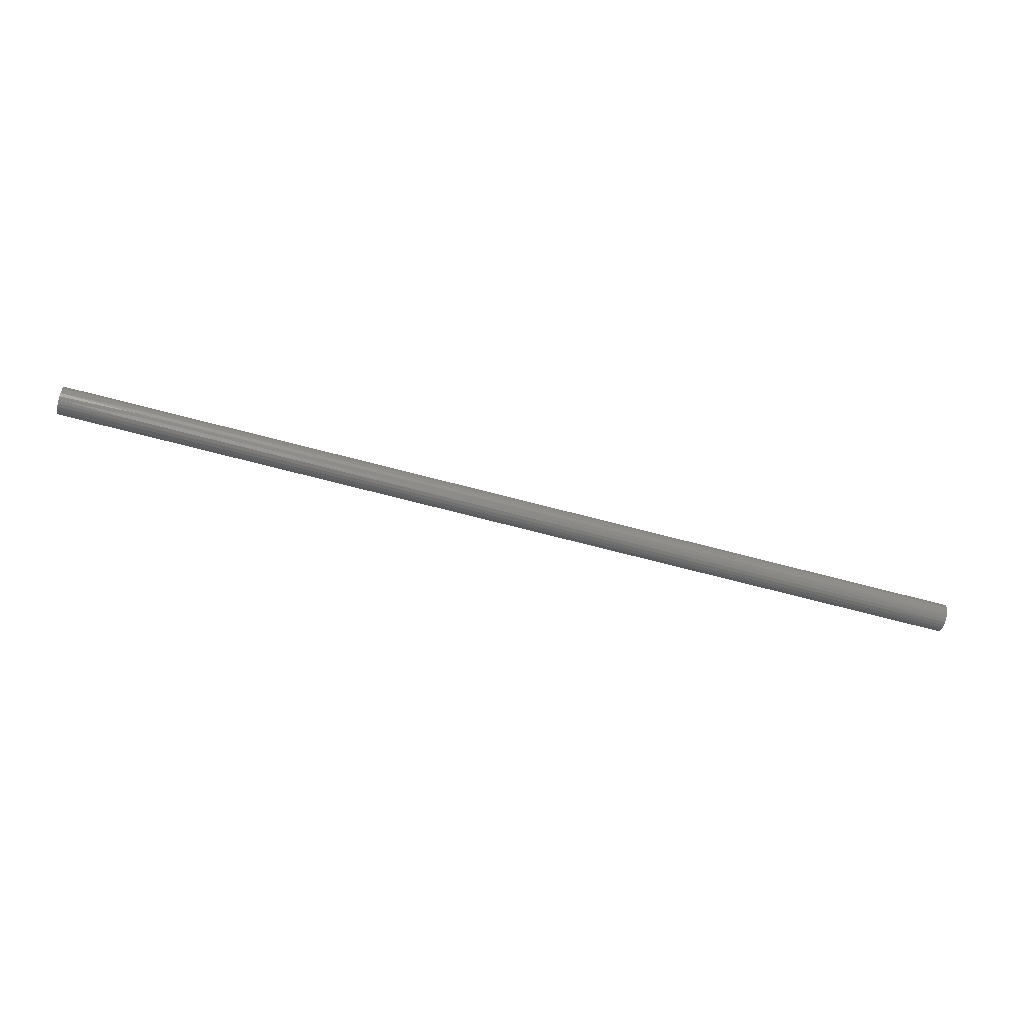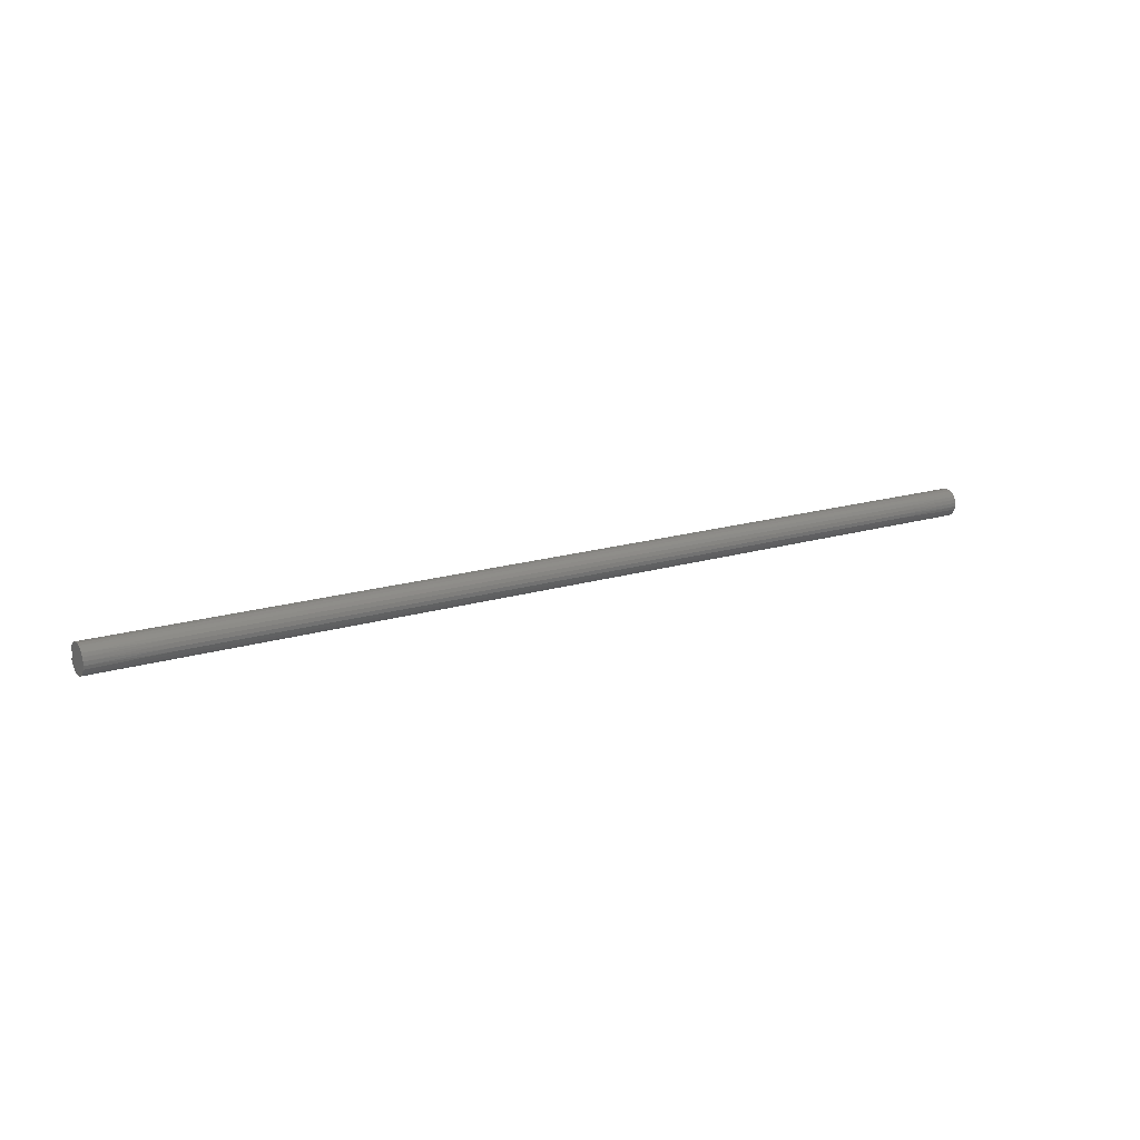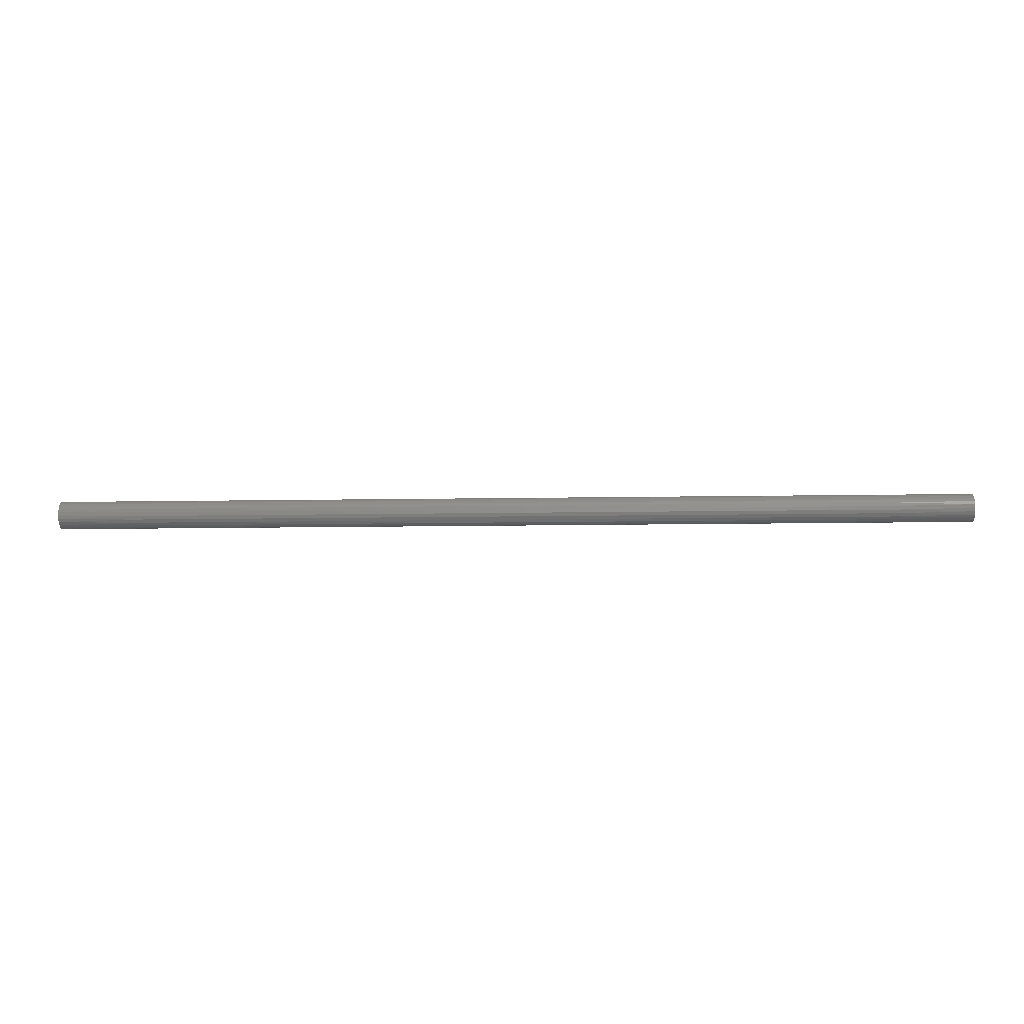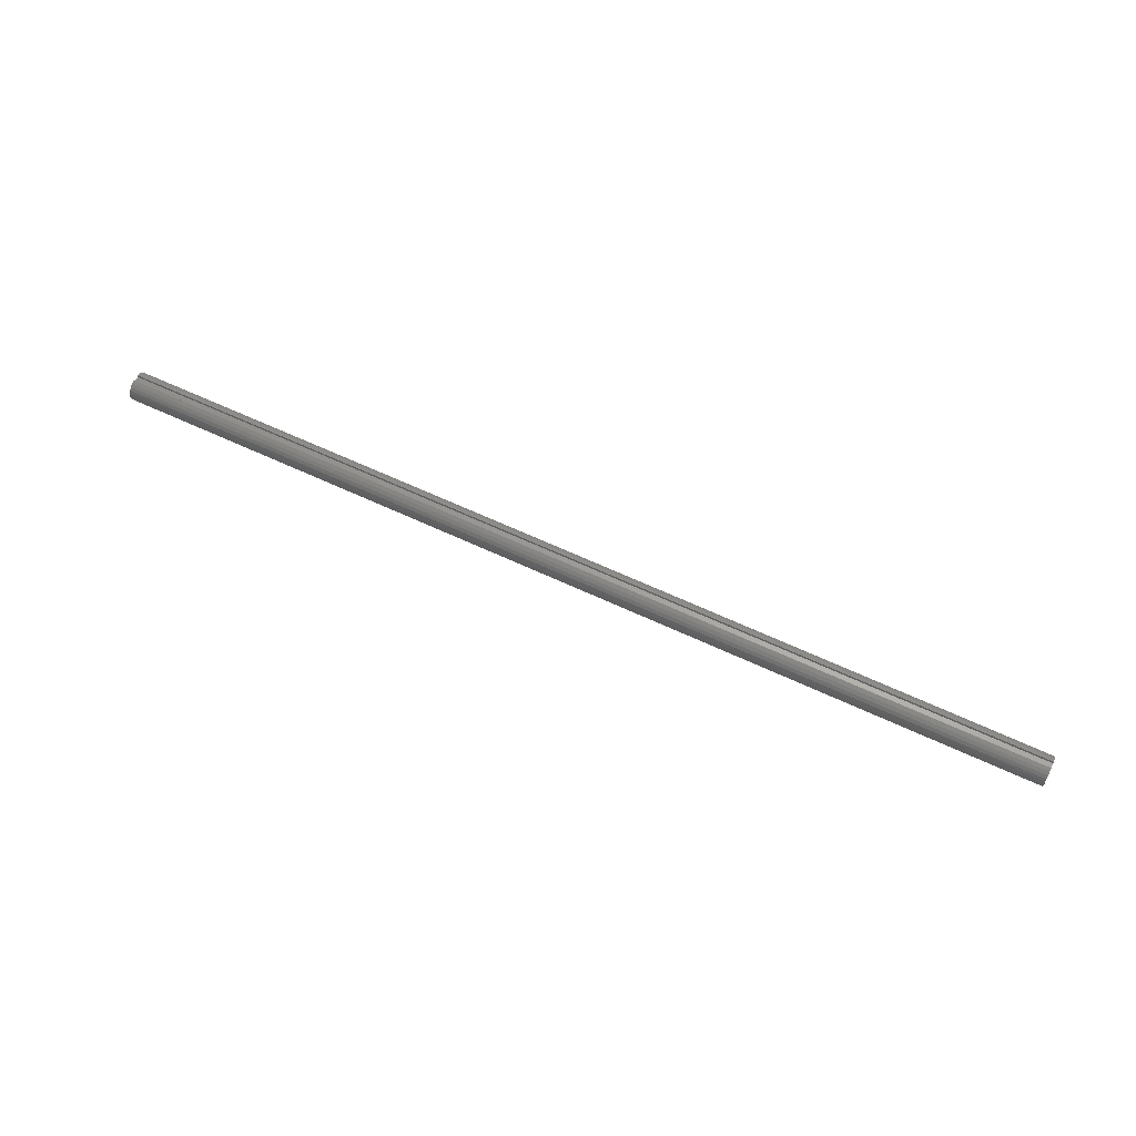
<metadata>
{"format":"stl","ext":"stl","renderer":"f3d","projection":"perspective","resolution":1024,"background":"white","views":[{"elev":-68.2,"azim":165.1,"up":"+Y"},{"elev":16.3,"azim":-32.8,"up":"+Z"},{"elev":-10.8,"azim":-177.4,"up":"+Y"},{"elev":60.2,"azim":-154.0,"up":"+Y"}]}
</metadata>
<code>
# stl→obj: 305 verts, 606 faces
v 0 0.8438 0.25
v 72 0.8438 0.25
v 0 0.8438 -0.25
v 72 0.8438 -0.25
v 0 1.065 -0.25
v 72 1.065 -0.25
v 0 0.9683 0.5087
v 6 1.056 0.2831
v 0 1.065 0.25
v 12 1.056 0.2831
v 18 1.056 0.2831
v 18 0.9472 0.5469
v 24 0.9472 0.5469
v 24 0.7734 0.7734
v 30 0.7734 0.7734
v 30 0.5469 0.9472
v 36 0.5469 0.9472
v 36 0.2831 1.056
v 42 0.2831 1.056
v 42 0 1.094
v 48 0 1.094
v 48 -0.2831 1.056
v 54 -0.2831 1.056
v 54 -0.5469 0.9472
v 60 -0.5469 0.9472
v 60 -0.7734 0.7734
v 66 -0.7734 0.7734
v 66 -0.9472 0.5469
v 72 -0.882 0.6469
v 72 -1.016 0.4054
v 66 -1.056 0.2831
v 72 -1.085 0.1381
v 66 -1.094 -0
v 72 -1.085 -0.1381
v 66 -1.056 -0.2831
v 72 -1.016 -0.4054
v 66 -0.9472 -0.5469
v 72 -0.882 -0.6469
v 66 -0.7734 -0.7734
v 72 -0.6919 -0.8471
v 66 -0.5469 -0.9472
v 72 -0.4577 -0.9934
v 66 -0.2831 -1.056
v 72 -0.1943 -1.076
v 66 0 -1.094
v 72 0.08145 -1.091
v 66 0.2831 -1.056
v 72 0.352 -1.036
v 66 0.5469 -0.9472
v 72 0.6001 -0.9144
v 66 0.7734 -0.7734
v 72 0.81 -0.735
v 66 0.9472 -0.5469
v 72 0.9683 -0.5087
v 66 1.056 -0.2831
v 60 1.056 -0.2831
v 54 1.056 -0.2831
v 54 0.9472 -0.5469
v 48 0.9472 -0.5469
v 48 0.7734 -0.7734
v 42 0.7734 -0.7734
v 42 0.5469 -0.9472
v 36 0.5469 -0.9472
v 36 0.2831 -1.056
v 30 0.2831 -1.056
v 30 0 -1.094
v 24 0 -1.094
v 24 -0.2831 -1.056
v 18 -0.2831 -1.056
v 18 -0.5469 -0.9472
v 12 -0.5469 -0.9472
v 12 -0.7734 -0.7734
v 6 -0.7734 -0.7734
v 6 -0.9472 -0.5469
v 0 -0.882 -0.6469
v 0 -1.016 -0.4054
v 6 -1.056 -0.2831
v 0 -1.085 -0.1381
v 6 -1.094 -0
v 0 -1.085 0.1381
v 6 -1.056 0.2831
v 0 -1.016 0.4054
v 6 -0.9472 0.5469
v 0 -0.882 0.6469
v 6 -0.7734 0.7734
v 0 -0.6919 0.8471
v 6 -0.5469 0.9472
v 0 -0.4577 0.9934
v 6 -0.2831 1.056
v 0 -0.1943 1.076
v 6 0 1.094
v 0 0.08145 1.091
v 6 0.2831 1.056
v 0 0.352 1.036
v 6 0.5469 0.9472
v 0 0.6001 0.9144
v 6 0.7734 0.7734
v 0 0.81 0.735
v 6 0.9472 0.5469
v 0 -0.6919 -0.8471
v 6 -0.5469 -0.9472
v 12 -0.2831 -1.056
v 18 0 -1.094
v 24 0.2831 -1.056
v 30 0.5469 -0.9472
v 36 0.7734 -0.7734
v 42 0.9472 -0.5469
v 48 1.056 -0.2831
v 0 -0.4577 -0.9934
v 6 -0.2831 -1.056
v 12 0 -1.094
v 18 0.2831 -1.056
v 24 0.5469 -0.9472
v 30 0.7734 -0.7734
v 36 0.9472 -0.5469
v 42 1.056 -0.2831
v 0 -0.1943 -1.076
v 6 0 -1.094
v 12 0.2831 -1.056
v 18 0.5469 -0.9472
v 24 0.7734 -0.7734
v 30 0.9472 -0.5469
v 36 1.056 -0.2831
v 0 0.08145 -1.091
v 6 0.2831 -1.056
v 12 0.5469 -0.9472
v 18 0.7734 -0.7734
v 24 0.9472 -0.5469
v 30 1.056 -0.2831
v 0 0.352 -1.036
v 6 0.5469 -0.9472
v 12 0.7734 -0.7734
v 18 0.9472 -0.5469
v 24 1.056 -0.2831
v 0 0.6001 -0.9144
v 6 0.7734 -0.7734
v 12 0.9472 -0.5469
v 18 1.056 -0.2831
v 0 0.81 -0.735
v 6 0.9472 -0.5469
v 12 1.056 -0.2831
v 0 0.9683 -0.5087
v 6 1.056 -0.2831
v 72 -0.6919 0.8471
v 66 -0.5469 0.9472
v 60 -0.2831 1.056
v 54 0 1.094
v 48 0.2831 1.056
v 42 0.5469 0.9472
v 36 0.7734 0.7734
v 30 0.9472 0.5469
v 24 1.056 0.2831
v 72 -0.4577 0.9934
v 66 -0.2831 1.056
v 60 0 1.094
v 54 0.2831 1.056
v 48 0.5469 0.9472
v 42 0.7734 0.7734
v 36 0.9472 0.5469
v 30 1.056 0.2831
v 72 -0.1943 1.076
v 66 -0 1.094
v 60 0.2831 1.056
v 54 0.5469 0.9472
v 48 0.7734 0.7734
v 42 0.9472 0.5469
v 36 1.056 0.2831
v 72 0.08145 1.091
v 66 0.2831 1.056
v 60 0.5469 0.9472
v 54 0.7734 0.7734
v 48 0.9472 0.5469
v 42 1.056 0.2831
v 72 1.065 0.25
v 72 0.352 1.036
v 66 0.5469 0.9472
v 60 0.7734 0.7734
v 54 0.9472 0.5469
v 48 1.056 0.2831
v 72 0.6001 0.9144
v 66 0.7734 0.7734
v 60 0.9472 0.5469
v 54 1.056 0.2831
v 72 0.81 0.735
v 66 0.9472 0.5469
v 60 1.056 0.2831
v 72 0.9683 0.5087
v 66 1.056 0.2831
v 12 0 1.094
v 12 0.2831 1.056
v 12 0.5469 0.9472
v 12 0.7734 0.7734
v 12 0.9472 0.5469
v 18 0 1.094
v 18 0.2831 1.056
v 18 0.5469 0.9472
v 18 0.7734 0.7734
v 12 -0.2831 1.056
v 12 -0.5469 0.9472
v 12 -0.7734 0.7734
v 12 -0.9472 0.5469
v 12 -1.056 0.2831
v 12 -1.094 -0
v 12 -1.056 -0.2831
v 12 -0.9472 -0.5469
v 24 0 1.094
v 24 0.2831 1.056
v 24 0.5469 0.9472
v 18 -0.2831 1.056
v 18 -0.5469 0.9472
v 18 -0.7734 0.7734
v 18 -0.9472 0.5469
v 18 -1.056 0.2831
v 18 -1.094 -0
v 18 -1.056 -0.2831
v 18 -0.9472 -0.5469
v 18 -0.7734 -0.7734
v 30 0 1.094
v 30 0.2831 1.056
v 24 -0.2831 1.056
v 24 -0.5469 0.9472
v 24 -0.7734 0.7734
v 24 -0.9472 0.5469
v 24 -1.056 0.2831
v 24 -1.094 -0
v 24 -1.056 -0.2831
v 24 -0.9472 -0.5469
v 24 -0.7734 -0.7734
v 24 -0.5469 -0.9472
v 36 0 1.094
v 30 -0.2831 1.056
v 30 -0.5469 0.9472
v 30 -0.7734 0.7734
v 30 -0.9472 0.5469
v 30 -1.056 0.2831
v 30 -1.094 -0
v 30 -1.056 -0.2831
v 30 -0.9472 -0.5469
v 30 -0.7734 -0.7734
v 30 -0.5469 -0.9472
v 30 -0.2831 -1.056
v 42 -0.2831 1.056
v 48 -0.5469 0.9472
v 54 -0.7734 0.7734
v 60 -0.9472 0.5469
v 36 -0.2831 1.056
v 36 -0.5469 0.9472
v 36 -0.7734 0.7734
v 36 -0.9472 0.5469
v 36 -1.056 0.2831
v 36 -1.094 -0
v 36 -1.056 -0.2831
v 36 -0.9472 -0.5469
v 36 -0.7734 -0.7734
v 36 -0.5469 -0.9472
v 36 -0.2831 -1.056
v 36 0 -1.094
v 42 -0.5469 0.9472
v 48 -0.7734 0.7734
v 54 -0.9472 0.5469
v 60 -1.056 0.2831
v 42 -0.7734 0.7734
v 42 -0.9472 0.5469
v 42 -1.056 0.2831
v 42 -1.094 -0
v 42 -1.056 -0.2831
v 42 -0.9472 -0.5469
v 42 -0.7734 -0.7734
v 42 -0.5469 -0.9472
v 42 -0.2831 -1.056
v 42 0 -1.094
v 42 0.2831 -1.056
v 48 -0.9472 0.5469
v 54 -1.056 0.2831
v 60 -1.094 -0
v 48 -1.056 0.2831
v 48 -1.094 -0
v 48 -1.056 -0.2831
v 48 -0.9472 -0.5469
v 48 -0.7734 -0.7734
v 48 -0.5469 -0.9472
v 48 -0.2831 -1.056
v 48 0 -1.094
v 48 0.2831 -1.056
v 48 0.5469 -0.9472
v 54 -1.094 -0
v 60 -1.056 -0.2831
v 54 -1.056 -0.2831
v 54 -0.9472 -0.5469
v 54 -0.7734 -0.7734
v 54 -0.5469 -0.9472
v 54 -0.2831 -1.056
v 54 0 -1.094
v 54 0.2831 -1.056
v 54 0.5469 -0.9472
v 54 0.7734 -0.7734
v 60 -0.9472 -0.5469
v 60 -0.7734 -0.7734
v 60 -0.5469 -0.9472
v 60 -0.2831 -1.056
v 60 0 -1.094
v 60 0.2831 -1.056
v 60 0.5469 -0.9472
v 60 0.7734 -0.7734
v 60 0.9472 -0.5469
f 1 2 3
f 3 2 4
f 3 4 5
f 5 4 6
f 7 8 9
f 9 8 10
f 9 10 11
f 11 10 12
f 11 12 13
f 13 12 14
f 13 14 15
f 15 14 16
f 15 16 17
f 17 16 18
f 17 18 19
f 19 18 20
f 19 20 21
f 21 20 22
f 21 22 23
f 23 22 24
f 23 24 25
f 25 24 26
f 25 26 27
f 27 26 28
f 27 28 29
f 29 28 30
f 30 28 31
f 30 31 32
f 32 31 33
f 32 33 34
f 34 33 35
f 34 35 36
f 36 35 37
f 36 37 38
f 38 37 39
f 38 39 40
f 40 39 41
f 40 41 42
f 42 41 43
f 42 43 44
f 44 43 45
f 44 45 46
f 46 45 47
f 46 47 48
f 48 47 49
f 48 49 50
f 50 49 51
f 50 51 52
f 52 51 53
f 52 53 54
f 54 53 55
f 54 55 6
f 6 55 56
f 6 56 57
f 57 56 58
f 57 58 59
f 59 58 60
f 59 60 61
f 61 60 62
f 61 62 63
f 63 62 64
f 63 64 65
f 65 64 66
f 65 66 67
f 67 66 68
f 67 68 69
f 69 68 70
f 69 70 71
f 71 70 72
f 71 72 73
f 73 72 74
f 73 74 75
f 75 74 76
f 76 74 77
f 76 77 78
f 78 77 79
f 78 79 80
f 80 79 81
f 80 81 82
f 82 81 83
f 82 83 84
f 84 83 85
f 84 85 86
f 86 85 87
f 86 87 88
f 88 87 89
f 88 89 90
f 90 89 91
f 90 91 92
f 92 91 93
f 92 93 94
f 94 93 95
f 94 95 96
f 96 95 97
f 96 97 98
f 98 97 99
f 98 99 7
f 7 99 8
f 75 100 73
f 73 100 101
f 73 101 71
f 71 101 102
f 71 102 69
f 69 102 103
f 69 103 67
f 67 103 104
f 67 104 65
f 65 104 105
f 65 105 63
f 63 105 106
f 63 106 61
f 61 106 107
f 61 107 59
f 59 107 108
f 59 108 57
f 57 108 6
f 100 109 101
f 101 109 110
f 101 110 102
f 102 110 111
f 102 111 103
f 103 111 112
f 103 112 104
f 104 112 113
f 104 113 105
f 105 113 114
f 105 114 106
f 106 114 115
f 106 115 107
f 107 115 116
f 107 116 108
f 108 116 6
f 109 117 110
f 110 117 118
f 110 118 111
f 111 118 119
f 111 119 112
f 112 119 120
f 112 120 113
f 113 120 121
f 113 121 114
f 114 121 122
f 114 122 115
f 115 122 123
f 115 123 116
f 116 123 6
f 117 124 118
f 118 124 125
f 118 125 119
f 119 125 126
f 119 126 120
f 120 126 127
f 120 127 121
f 121 127 128
f 121 128 122
f 122 128 129
f 122 129 123
f 123 129 5
f 123 5 6
f 124 130 125
f 125 130 131
f 125 131 126
f 126 131 132
f 126 132 127
f 127 132 133
f 127 133 128
f 128 133 134
f 128 134 129
f 129 134 5
f 130 135 131
f 131 135 136
f 131 136 132
f 132 136 137
f 132 137 133
f 133 137 138
f 133 138 134
f 134 138 5
f 135 139 136
f 136 139 140
f 136 140 137
f 137 140 141
f 137 141 138
f 138 141 5
f 139 142 140
f 140 142 143
f 140 143 141
f 141 143 5
f 142 5 143
f 29 144 27
f 27 144 145
f 27 145 25
f 25 145 146
f 25 146 23
f 23 146 147
f 23 147 21
f 21 147 148
f 21 148 19
f 19 148 149
f 19 149 17
f 17 149 150
f 17 150 15
f 15 150 151
f 15 151 13
f 13 151 152
f 13 152 11
f 11 152 9
f 144 153 145
f 145 153 154
f 145 154 146
f 146 154 155
f 146 155 147
f 147 155 156
f 147 156 148
f 148 156 157
f 148 157 149
f 149 157 158
f 149 158 150
f 150 158 159
f 150 159 151
f 151 159 160
f 151 160 152
f 152 160 9
f 153 161 154
f 154 161 162
f 154 162 155
f 155 162 163
f 155 163 156
f 156 163 164
f 156 164 157
f 157 164 165
f 157 165 158
f 158 165 166
f 158 166 159
f 159 166 167
f 159 167 160
f 160 167 9
f 161 168 162
f 162 168 169
f 162 169 163
f 163 169 170
f 163 170 164
f 164 170 171
f 164 171 165
f 165 171 172
f 165 172 166
f 166 172 173
f 166 173 167
f 167 173 174
f 167 174 9
f 168 175 169
f 169 175 176
f 169 176 170
f 170 176 177
f 170 177 171
f 171 177 178
f 171 178 172
f 172 178 179
f 172 179 173
f 173 179 174
f 175 180 176
f 176 180 181
f 176 181 177
f 177 181 182
f 177 182 178
f 178 182 183
f 178 183 179
f 179 183 174
f 180 184 181
f 181 184 185
f 181 185 182
f 182 185 186
f 182 186 183
f 183 186 174
f 184 187 185
f 185 187 188
f 185 188 186
f 186 188 174
f 187 174 188
f 91 189 93
f 93 189 190
f 93 190 95
f 95 190 191
f 95 191 97
f 97 191 192
f 97 192 99
f 99 192 193
f 99 193 8
f 8 193 10
f 189 194 190
f 190 194 195
f 190 195 191
f 191 195 196
f 191 196 192
f 192 196 197
f 192 197 193
f 193 197 12
f 193 12 10
f 189 91 198
f 198 91 89
f 198 89 199
f 199 89 87
f 199 87 200
f 200 87 85
f 200 85 201
f 201 85 83
f 201 83 202
f 202 83 81
f 202 81 203
f 203 81 79
f 203 79 204
f 204 79 77
f 204 77 205
f 205 77 74
f 205 74 72
f 194 206 195
f 195 206 207
f 195 207 196
f 196 207 208
f 196 208 197
f 197 208 14
f 197 14 12
f 194 189 209
f 209 189 198
f 209 198 210
f 210 198 199
f 210 199 211
f 211 199 200
f 211 200 212
f 212 200 201
f 212 201 213
f 213 201 202
f 213 202 214
f 214 202 203
f 214 203 215
f 215 203 204
f 215 204 216
f 216 204 205
f 216 205 217
f 217 205 72
f 217 72 70
f 206 218 207
f 207 218 219
f 207 219 208
f 208 219 16
f 208 16 14
f 206 194 220
f 220 194 209
f 220 209 221
f 221 209 210
f 221 210 222
f 222 210 211
f 222 211 223
f 223 211 212
f 223 212 224
f 224 212 213
f 224 213 225
f 225 213 214
f 225 214 226
f 226 214 215
f 226 215 227
f 227 215 216
f 227 216 228
f 228 216 217
f 228 217 229
f 229 217 70
f 229 70 68
f 218 230 219
f 219 230 18
f 219 18 16
f 218 206 231
f 231 206 220
f 231 220 232
f 232 220 221
f 232 221 233
f 233 221 222
f 233 222 234
f 234 222 223
f 234 223 235
f 235 223 224
f 235 224 236
f 236 224 225
f 236 225 237
f 237 225 226
f 237 226 238
f 238 226 227
f 238 227 239
f 239 227 228
f 239 228 240
f 240 228 229
f 240 229 241
f 241 229 68
f 241 68 66
f 18 230 20
f 20 230 242
f 20 242 22
f 22 242 243
f 22 243 24
f 24 243 244
f 24 244 26
f 26 244 245
f 26 245 28
f 28 245 31
f 230 218 246
f 246 218 231
f 246 231 247
f 247 231 232
f 247 232 248
f 248 232 233
f 248 233 249
f 249 233 234
f 249 234 250
f 250 234 235
f 250 235 251
f 251 235 236
f 251 236 252
f 252 236 237
f 252 237 253
f 253 237 238
f 253 238 254
f 254 238 239
f 254 239 255
f 255 239 240
f 255 240 256
f 256 240 241
f 256 241 257
f 257 241 66
f 257 66 64
f 230 246 242
f 242 246 258
f 242 258 243
f 243 258 259
f 243 259 244
f 244 259 260
f 244 260 245
f 245 260 261
f 245 261 31
f 31 261 33
f 258 246 247
f 258 247 262
f 262 247 248
f 262 248 263
f 263 248 249
f 263 249 264
f 264 249 250
f 264 250 265
f 265 250 251
f 265 251 266
f 266 251 252
f 266 252 267
f 267 252 253
f 267 253 268
f 268 253 254
f 268 254 269
f 269 254 255
f 269 255 270
f 270 255 256
f 270 256 271
f 271 256 257
f 271 257 272
f 272 257 64
f 272 64 62
f 258 262 259
f 259 262 273
f 259 273 260
f 260 273 274
f 260 274 261
f 261 274 275
f 261 275 33
f 33 275 35
f 273 262 263
f 273 263 276
f 276 263 264
f 276 264 277
f 277 264 265
f 277 265 278
f 278 265 266
f 278 266 279
f 279 266 267
f 279 267 280
f 280 267 268
f 280 268 281
f 281 268 269
f 281 269 282
f 282 269 270
f 282 270 283
f 283 270 271
f 283 271 284
f 284 271 272
f 284 272 285
f 285 272 62
f 285 62 60
f 273 276 274
f 274 276 286
f 274 286 275
f 275 286 287
f 275 287 35
f 35 287 37
f 286 276 277
f 286 277 288
f 288 277 278
f 288 278 289
f 289 278 279
f 289 279 290
f 290 279 280
f 290 280 291
f 291 280 281
f 291 281 292
f 292 281 282
f 292 282 293
f 293 282 283
f 293 283 294
f 294 283 284
f 294 284 295
f 295 284 285
f 295 285 296
f 296 285 60
f 296 60 58
f 286 288 287
f 287 288 297
f 287 297 37
f 37 297 39
f 297 288 289
f 297 289 298
f 298 289 290
f 298 290 299
f 299 290 291
f 299 291 300
f 300 291 292
f 300 292 301
f 301 292 293
f 301 293 302
f 302 293 294
f 302 294 303
f 303 294 295
f 303 295 304
f 304 295 296
f 304 296 305
f 305 296 58
f 305 58 56
f 41 39 298
f 298 39 297
f 41 298 299
f 43 41 299
f 43 299 300
f 45 43 300
f 45 300 301
f 47 45 301
f 47 301 302
f 49 47 302
f 49 302 303
f 51 49 303
f 51 303 304
f 53 51 304
f 53 304 305
f 55 53 305
f 55 305 56
f 9 174 1
f 1 174 2
f 174 187 2
f 2 187 184
f 2 184 180
f 180 175 2
f 2 175 168
f 2 168 161
f 161 153 2
f 2 153 42
f 2 42 4
f 4 42 44
f 4 44 46
f 42 153 40
f 40 153 144
f 40 144 38
f 38 144 29
f 38 29 36
f 36 29 30
f 36 30 34
f 34 30 32
f 46 48 4
f 4 48 50
f 4 50 52
f 52 54 4
f 4 54 6
f 9 1 7
f 7 1 98
f 98 1 96
f 96 1 94
f 94 1 92
f 92 1 90
f 90 1 88
f 88 1 3
f 88 3 109
f 109 3 117
f 117 3 124
f 124 3 130
f 130 3 135
f 135 3 139
f 139 3 142
f 142 3 5
f 88 109 86
f 86 109 100
f 86 100 84
f 84 100 75
f 84 75 82
f 82 75 76
f 82 76 80
f 80 76 78

</code>
